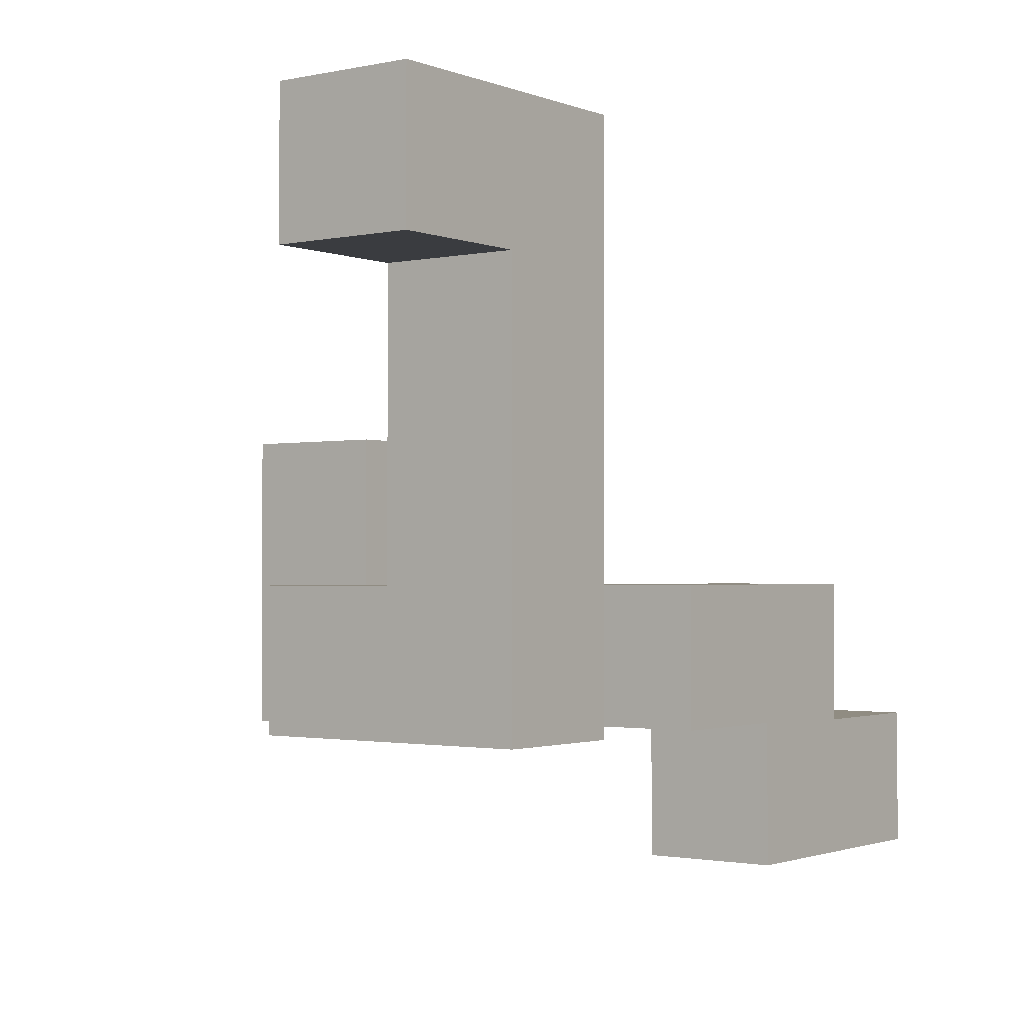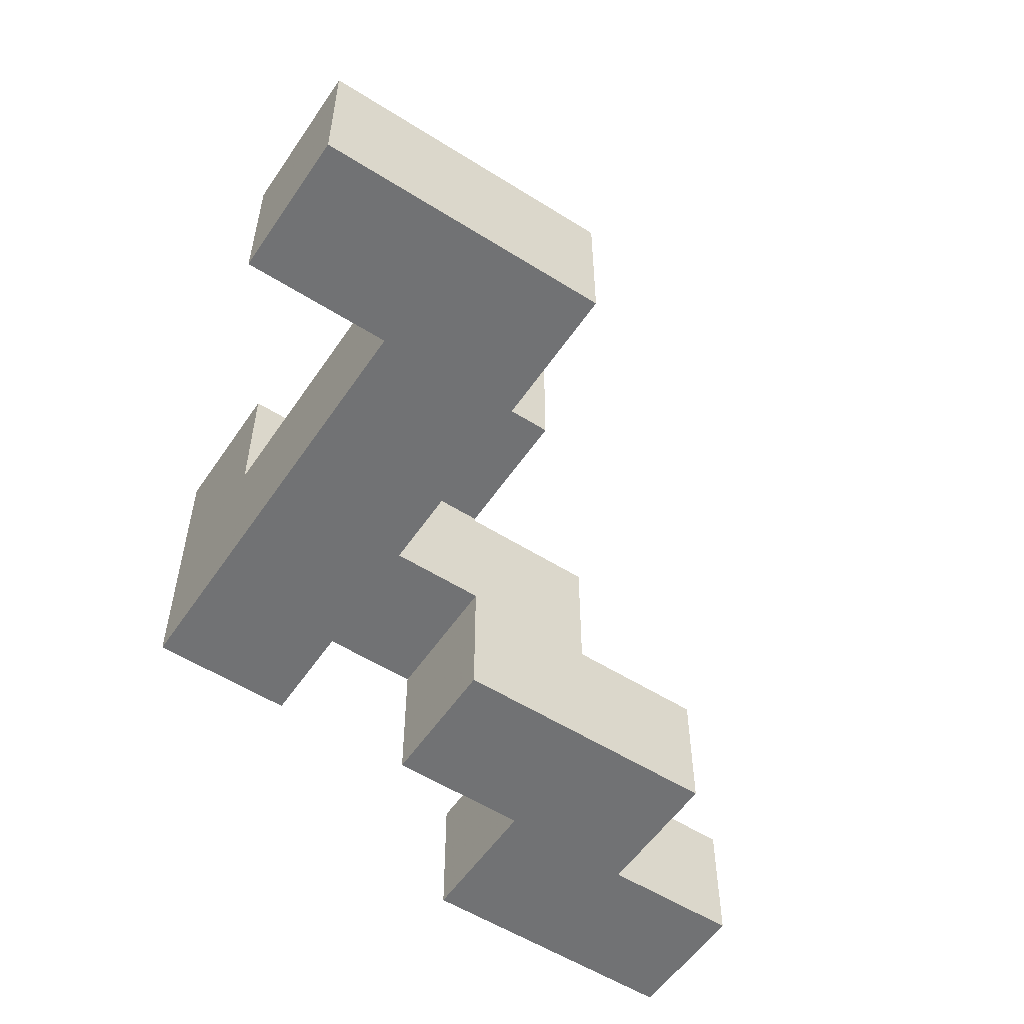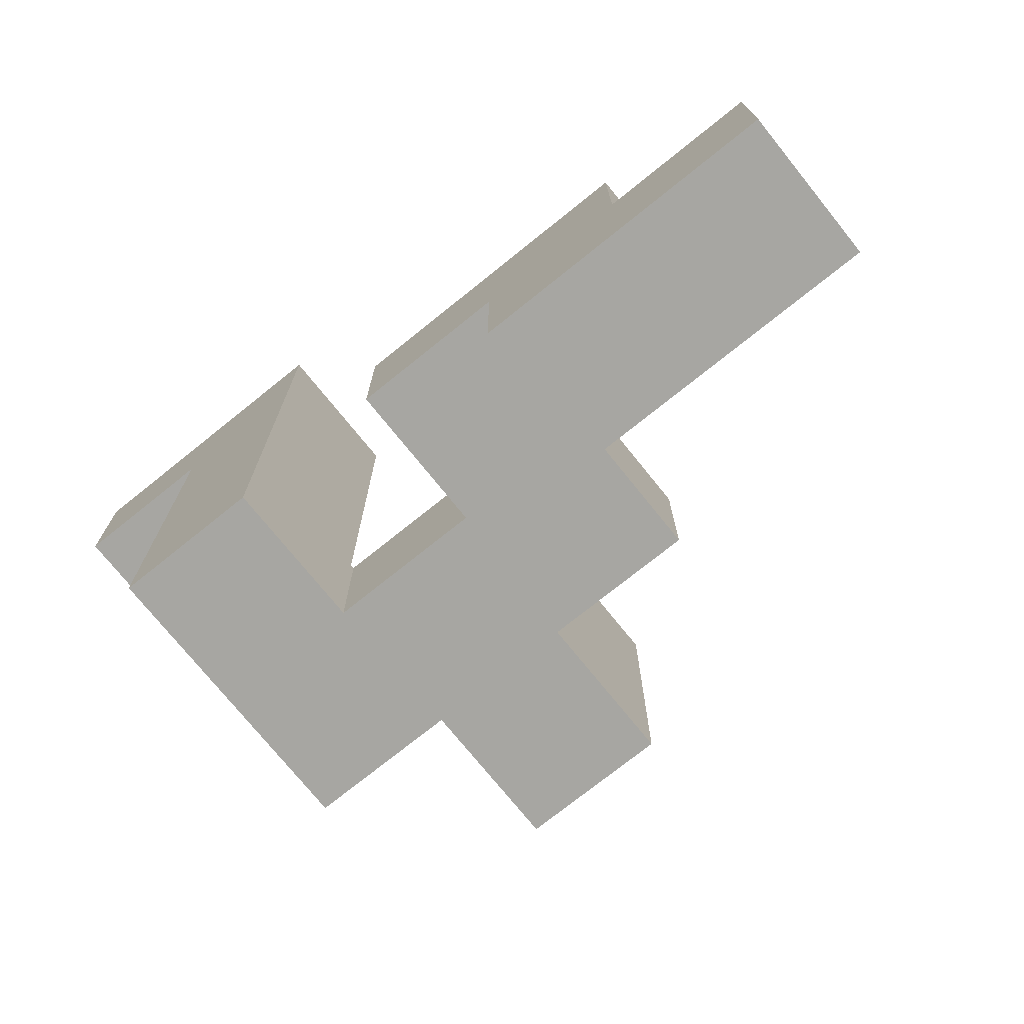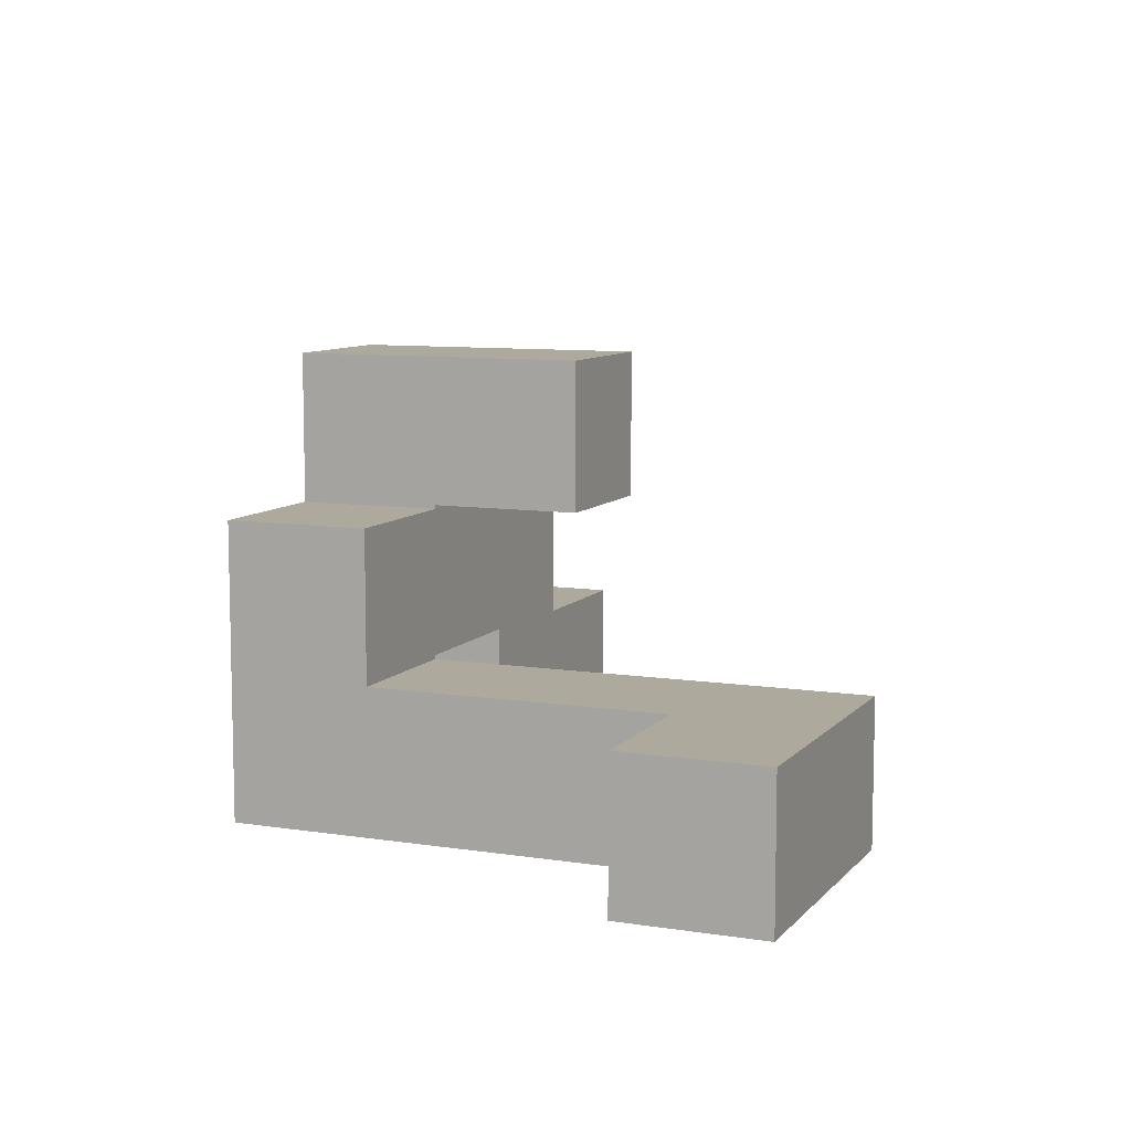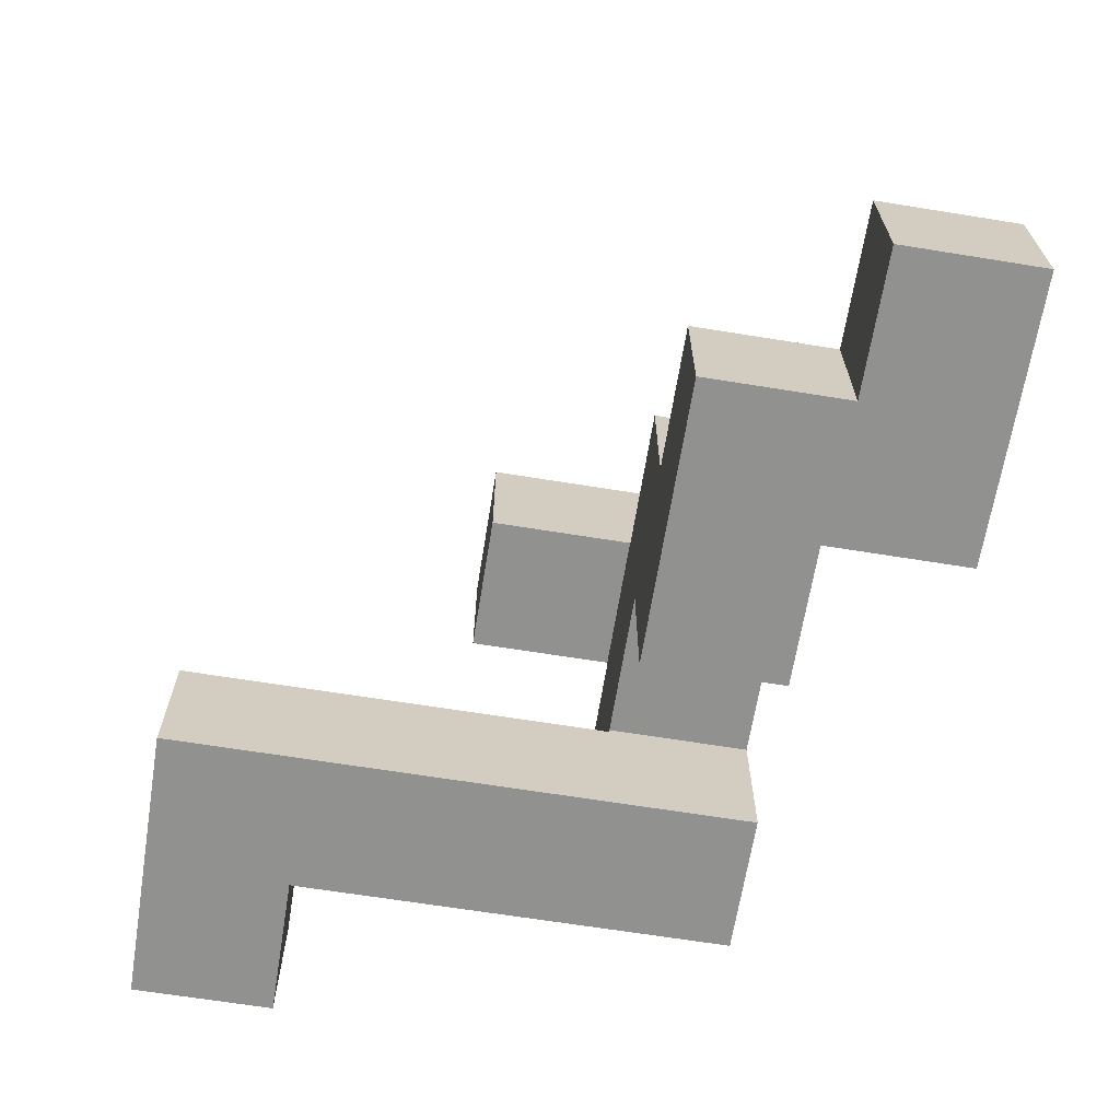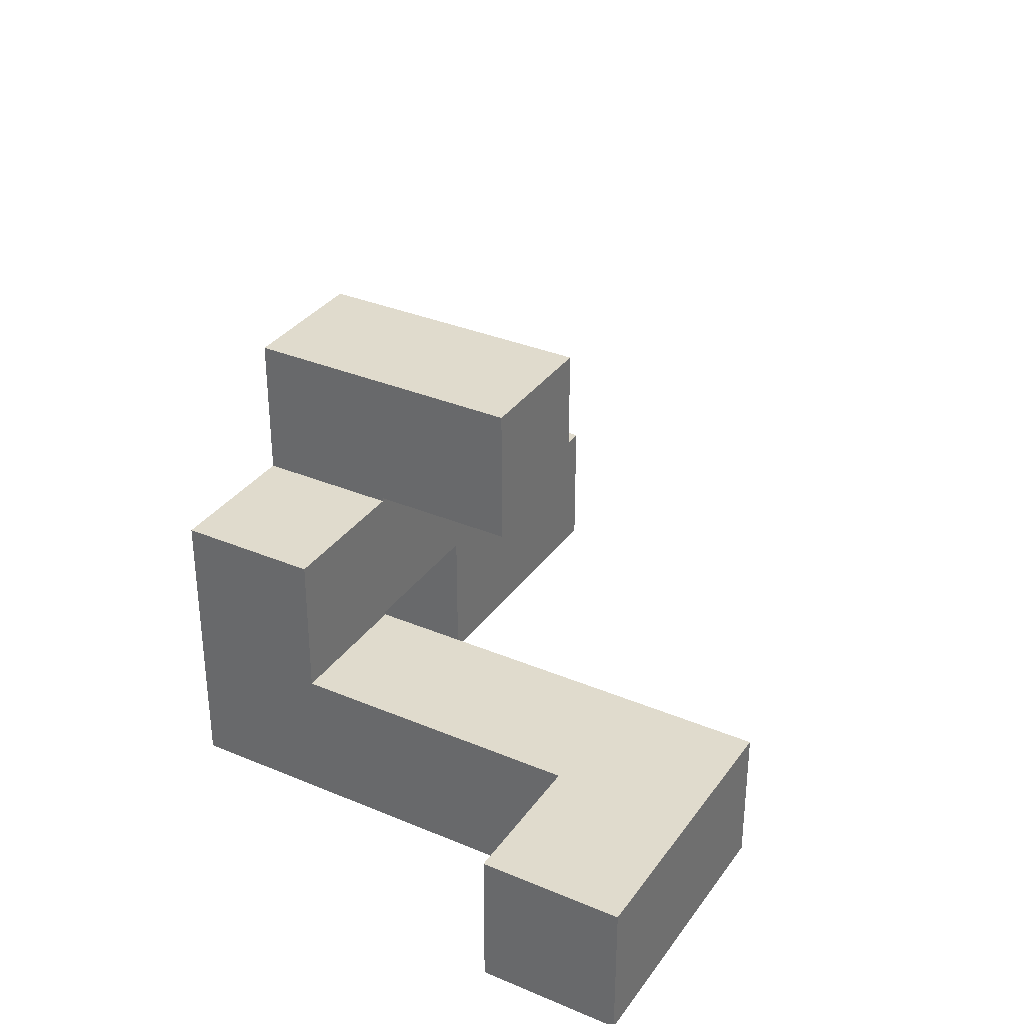
<metadata>
{"format":"obj","ext":"obj","renderer":"f3d","projection":"perspective","resolution":1024,"background":"white","views":[{"elev":-1.5,"azim":126.8,"up":"+Y"},{"elev":-55.4,"azim":146.4,"up":"+Z"},{"elev":-74.0,"azim":-141.2,"up":"+Y"},{"elev":8.9,"azim":112.8,"up":"+Z"},{"elev":-66.0,"azim":-99.2,"up":"+Z"},{"elev":33.3,"azim":120.0,"up":"+Z"}]}
</metadata>
<code>
v -0.9957 -0.9957 -0.829
v -0.9957 -0.9957 -0.5043
v -0.9957 -0.671 -0.5043
v -0.9957 -0.671 -0.829
v -0.671 -0.9957 -0.829
v -0.671 -0.9957 -0.5043
v -0.6667 -0.9957 -0.829
v -0.6667 -0.9957 -0.5043
v -0.671 -0.671 -0.5043
v -0.671 -0.671 -0.829
v -0.6667 -0.671 -0.5043
v -0.6667 -0.671 -0.829
v -0.6623 -0.671 -0.829
v -0.6623 -0.671 -0.5043
v -0.6623 -0.6667 -0.5043
v -0.6623 -0.6667 -0.829
v -0.3377 -0.9957 -0.829
v -0.3377 -0.671 -0.829
v -0.3377 -0.671 -0.5043
v -0.3377 -0.9957 -0.5043
v -0.3377 -0.6667 -0.829
v -0.3377 -0.6667 -0.5043
v -0.6623 -0.9957 -0.829
v -0.6623 -0.9957 -0.5043
v -0.6623 -0.6623 -0.5043
v -0.6623 -0.6623 -0.829
v -0.6623 -0.3377 -0.5043
v -0.6623 -0.3377 -0.829
v -0.3377 -0.6623 -0.829
v -0.3377 -0.6623 -0.5043
v -0.3333 -0.6623 -0.829
v -0.3333 -0.6623 -0.5043
v -0.3377 -0.3377 -0.5043
v -0.3377 -0.3377 -0.829
v -0.3333 -0.3377 -0.5043
v -0.3333 -0.3377 -0.829
v -0.329 -0.6623 -0.5043
v -0.329 -0.6623 -0.5
v -0.329 -0.3377 -0.5
v -0.329 -0.3377 -0.5043
v -0.004333 -0.6623 -0.829
v -0.004333 -0.3377 -0.829
v -0.004333 -0.3377 -0.5043
v -0.004333 -0.6623 -0.5043
v -0.004333 -0.3377 -0.5
v -0.004333 -0.6623 -0.5
v -0.329 -0.6623 -0.829
v -0.329 -0.3377 -0.829
v 0.3377 -0.6623 -0.829
v 0.3377 -0.6623 -0.5043
v 0.3377 -0.3377 -0.5043
v 0.3377 -0.3377 -0.829
v 0.3377 -0.3333 -0.5043
v 0.3377 -0.3333 -0.829
v 0.3377 -0.6623 -0.5
v 0.3377 -0.3377 -0.5
v 0.6623 -0.6623 -0.829
v 0.6623 -0.3377 -0.829
v 0.6623 -0.3377 -0.5043
v 0.6623 -0.6623 -0.5043
v 0.6623 -0.3333 -0.829
v 0.6623 -0.3333 -0.5043
v 0.6623 -0.3377 -0.5
v 0.6623 -0.6623 -0.5
v 0.3377 -0.329 -0.5043
v 0.3377 -0.329 -0.829
v 0.3377 -0.004333 -0.5043
v 0.3377 -0.004333 -0.829
v 0.3377 0 -0.5043
v 0.3377 0 -0.829
v 0.6623 -0.329 -0.829
v 0.6623 -0.329 -0.5043
v 0.6623 -0.004333 -0.829
v 0.6623 -0.004333 -0.5043
v 0.6623 0 -0.829
v 0.6623 0 -0.5043
v 0.3377 0.004333 -0.5043
v 0.3377 0.004333 -0.829
v 0.3377 0.329 -0.5043
v 0.3377 0.329 -0.829
v 0.3377 0.3333 -0.5043
v 0.3377 0.3333 -0.829
v 0.6623 0.004333 -0.829
v 0.6623 0.004333 -0.5043
v 0.6623 0.329 -0.829
v 0.6623 0.329 -0.5043
v 0.6623 0.3333 -0.829
v 0.6623 0.3333 -0.5043
v 0.3377 0.3377 -0.5043
v 0.3377 0.3377 -0.829
v 0.3377 0.6623 -0.5043
v 0.3377 0.6623 -0.829
v 0.6623 0.3377 -0.829
v 0.6623 0.3377 -0.5043
v 0.6667 0.3377 -0.829
v 0.6667 0.3377 -0.5043
v 0.6623 0.6623 -0.5043
v 0.6623 0.6623 -0.829
v 0.6667 0.6623 -0.5043
v 0.6667 0.6623 -0.829
v 0.9957 0.3377 -0.829
v 0.9957 0.6623 -0.829
v 0.9957 0.6623 -0.5043
v 0.9957 0.3377 -0.5043
v 0.671 0.3377 -0.829
v 0.671 0.3377 -0.5043
v 0.671 0.6623 -0.5043
v 0.671 0.6623 -0.829
v -0.329 -0.6623 -0.4957
v -0.329 -0.3377 -0.4957
v -0.329 -0.6623 -0.171
v -0.329 -0.3377 -0.171
v -0.004333 -0.3377 -0.4957
v -0.004333 -0.6623 -0.4957
v -0.004333 -0.6623 -0.171
v 0 -0.6623 -0.4957
v 0 -0.6623 -0.171
v -0.004333 -0.3377 -0.171
v 0 -0.3377 -0.171
v 0 -0.3377 -0.4957
v 0.004333 -0.6623 -0.171
v 0.004333 -0.6623 -0.1667
v 0.004333 -0.3377 -0.1667
v 0.004333 -0.3377 -0.171
v 0.329 -0.6623 -0.171
v 0.329 -0.3377 -0.171
v 0.329 -0.3377 -0.1667
v 0.329 -0.6623 -0.1667
v 0.004333 -0.6623 -0.4957
v 0.329 -0.6623 -0.4957
v 0.3333 -0.6623 -0.4957
v 0.3333 -0.6623 -0.171
v 0.004333 -0.3377 -0.4957
v 0.329 -0.3377 -0.4957
v 0.3333 -0.3377 -0.171
v 0.3333 -0.3377 -0.4957
v 0.3377 -0.6623 -0.4957
v 0.3377 -0.3377 -0.4957
v 0.6623 -0.3377 -0.4957
v 0.6623 -0.6623 -0.4957
v 0.6623 -0.3377 -0.171
v 0.6623 -0.6623 -0.171
v 0.3377 -0.6623 -0.171
v 0.3377 -0.3377 -0.171
v 0.004333 -0.6623 -0.1623
v 0.004333 -0.3377 -0.1623
v 0.004333 -0.6623 0.1623
v 0.004333 -0.3377 0.1623
v 0.004333 -0.3333 0.1623
v 0.004333 -0.3333 -0.1623
v 0.329 -0.3377 -0.1623
v 0.329 -0.6623 -0.1623
v 0.329 -0.3377 0.1623
v 0.329 -0.6623 0.1623
v 0.329 -0.3333 -0.1623
v 0.329 -0.3333 0.1623
v 0.004333 -0.329 0.1623
v 0.004333 -0.329 -0.1623
v 0.004333 -0.004333 0.1623
v 0.004333 -0.004333 -0.1623
v 0.329 -0.329 -0.1623
v 0.329 -0.329 0.1623
v 0.329 -0.004333 -0.1623
v 0.329 -0.004333 0.1623
f 1 2 3 4
f 1 5 6 2
f 5 7 8 6
f 4 3 9 10
f 10 9 11 12
f 1 4 10 5
f 5 10 12 7
f 2 6 9 3
f 6 8 11 9
f 13 14 15 16
f 17 18 19 20
f 18 21 22 19
f 7 23 24 8
f 23 17 20 24
f 12 11 14 13
f 7 12 13 23
f 23 13 18 17
f 13 16 21 18
f 8 24 14 11
f 24 20 19 14
f 14 19 22 15
f 16 15 25 26
f 26 25 27 28
f 21 29 30 22
f 29 31 32 30
f 28 27 33 34
f 34 33 35 36
f 16 26 29 21
f 26 28 34 29
f 29 34 36 31
f 15 22 30 25
f 25 30 33 27
f 30 32 35 33
f 37 38 39 40
f 41 42 43 44
f 44 43 45 46
f 31 47 37 32
f 47 41 44 37
f 37 44 46 38
f 36 35 40 48
f 48 40 43 42
f 40 39 45 43
f 31 36 48 47
f 47 48 42 41
f 32 37 40 35
f 49 50 51 52
f 52 51 53 54
f 50 55 56 51
f 57 58 59 60
f 58 61 62 59
f 60 59 63 64
f 49 57 60 50
f 50 60 64 55
f 51 56 63 59
f 49 52 58 57
f 52 54 61 58
f 51 59 62 53
f 54 53 65 66
f 66 65 67 68
f 68 67 69 70
f 61 71 72 62
f 71 73 74 72
f 73 75 76 74
f 54 66 71 61
f 66 68 73 71
f 68 70 75 73
f 53 62 72 65
f 65 72 74 67
f 67 74 76 69
f 70 69 77 78
f 78 77 79 80
f 80 79 81 82
f 75 83 84 76
f 83 85 86 84
f 85 87 88 86
f 70 78 83 75
f 78 80 85 83
f 80 82 87 85
f 69 76 84 77
f 77 84 86 79
f 79 86 88 81
f 82 81 89 90
f 90 89 91 92
f 87 93 94 88
f 93 95 96 94
f 92 91 97 98
f 98 97 99 100
f 82 90 93 87
f 90 92 98 93
f 93 98 100 95
f 81 88 94 89
f 89 94 97 91
f 94 96 99 97
f 101 102 103 104
f 95 105 106 96
f 105 101 104 106
f 100 99 107 108
f 108 107 103 102
f 95 100 108 105
f 105 108 102 101
f 96 106 107 99
f 106 104 103 107
f 38 109 110 39
f 109 111 112 110
f 46 45 113 114
f 38 46 114 109
f 109 114 115 111
f 114 116 117 115
f 39 110 113 45
f 110 112 118 113
f 113 118 119 120
f 114 113 120 116
f 111 115 118 112
f 115 117 119 118
f 121 122 123 124
f 125 126 127 128
f 116 129 121 117
f 129 130 125 121
f 121 125 128 122
f 130 131 132 125
f 120 119 124 133
f 133 124 126 134
f 124 123 127 126
f 134 126 135 136
f 116 120 133 129
f 129 133 134 130
f 130 134 136 131
f 117 121 124 119
f 125 132 135 126
f 55 137 138 56
f 64 63 139 140
f 140 139 141 142
f 131 137 143 132
f 55 64 140 137
f 137 140 142 143
f 136 135 144 138
f 56 138 139 63
f 138 144 141 139
f 131 136 138 137
f 132 143 144 135
f 143 142 141 144
f 122 145 146 123
f 145 147 148 146
f 146 148 149 150
f 128 127 151 152
f 152 151 153 154
f 151 155 156 153
f 122 128 152 145
f 145 152 154 147
f 123 146 151 127
f 146 150 155 151
f 147 154 153 148
f 148 153 156 149
f 150 149 157 158
f 158 157 159 160
f 155 161 162 156
f 161 163 164 162
f 160 159 164 163
f 150 158 161 155
f 158 160 163 161
f 149 156 162 157
f 157 162 164 159

</code>
